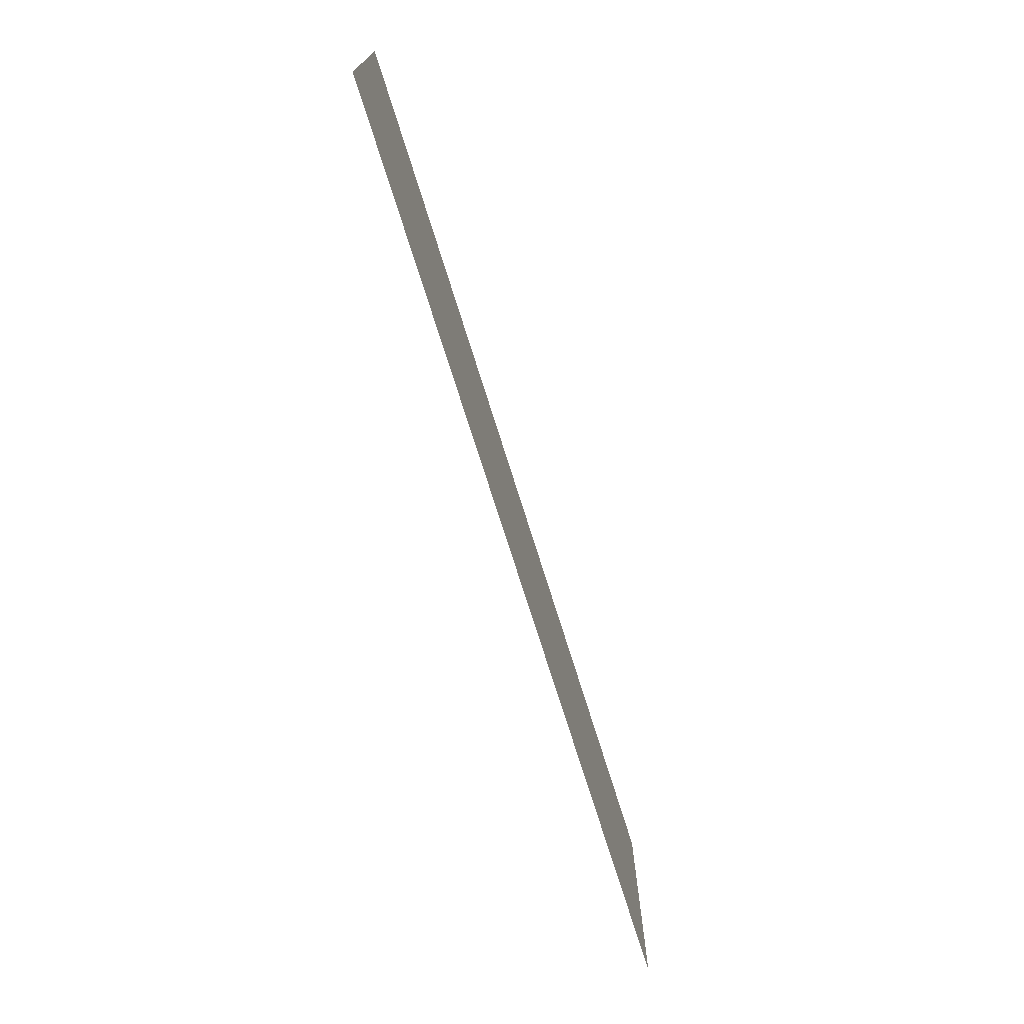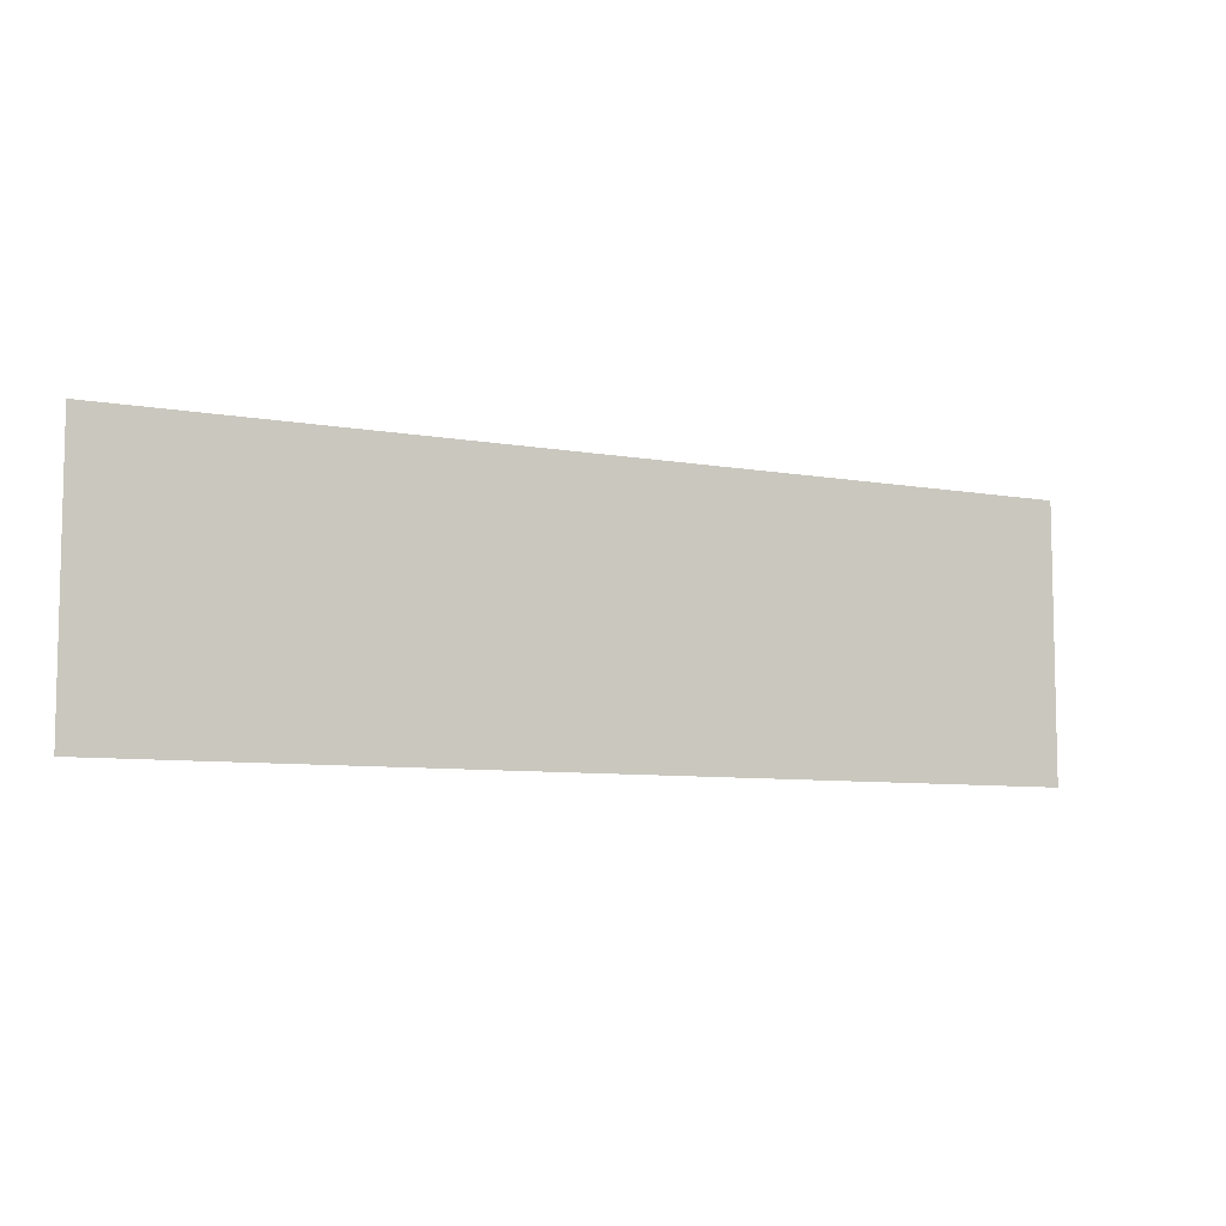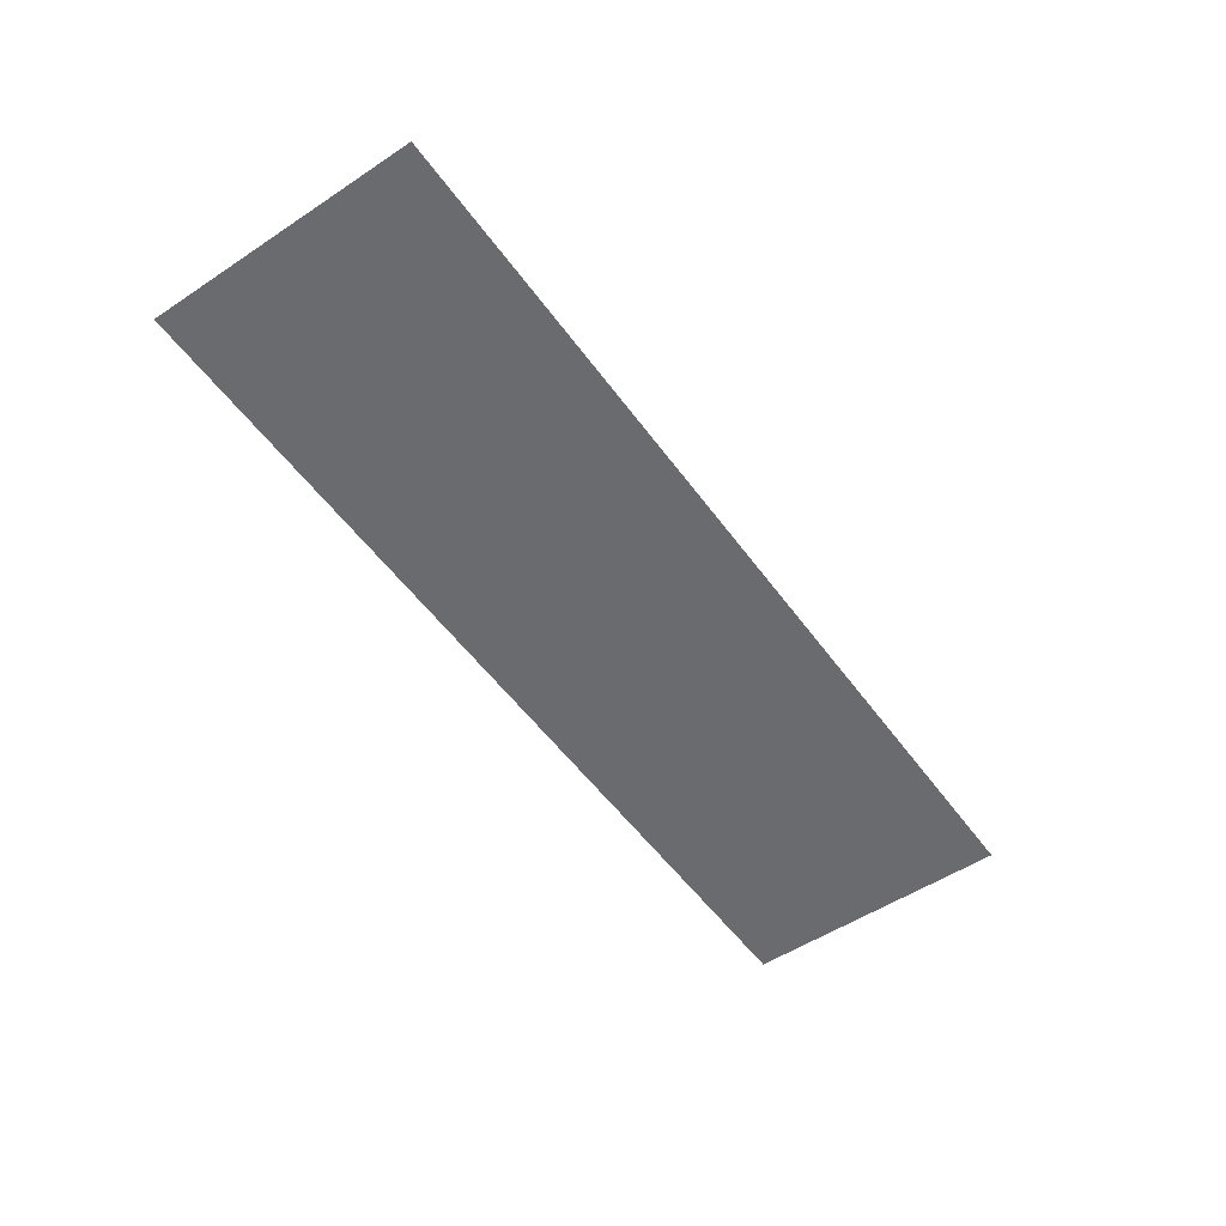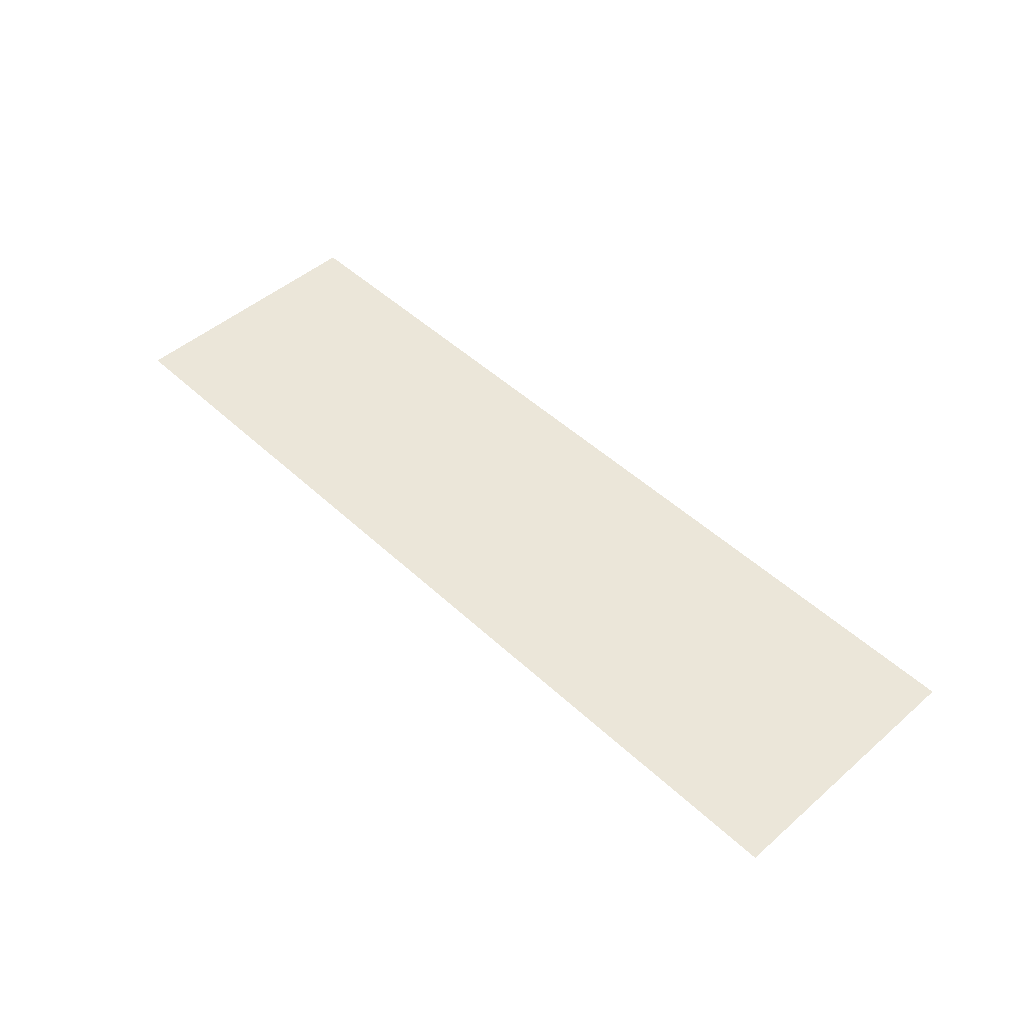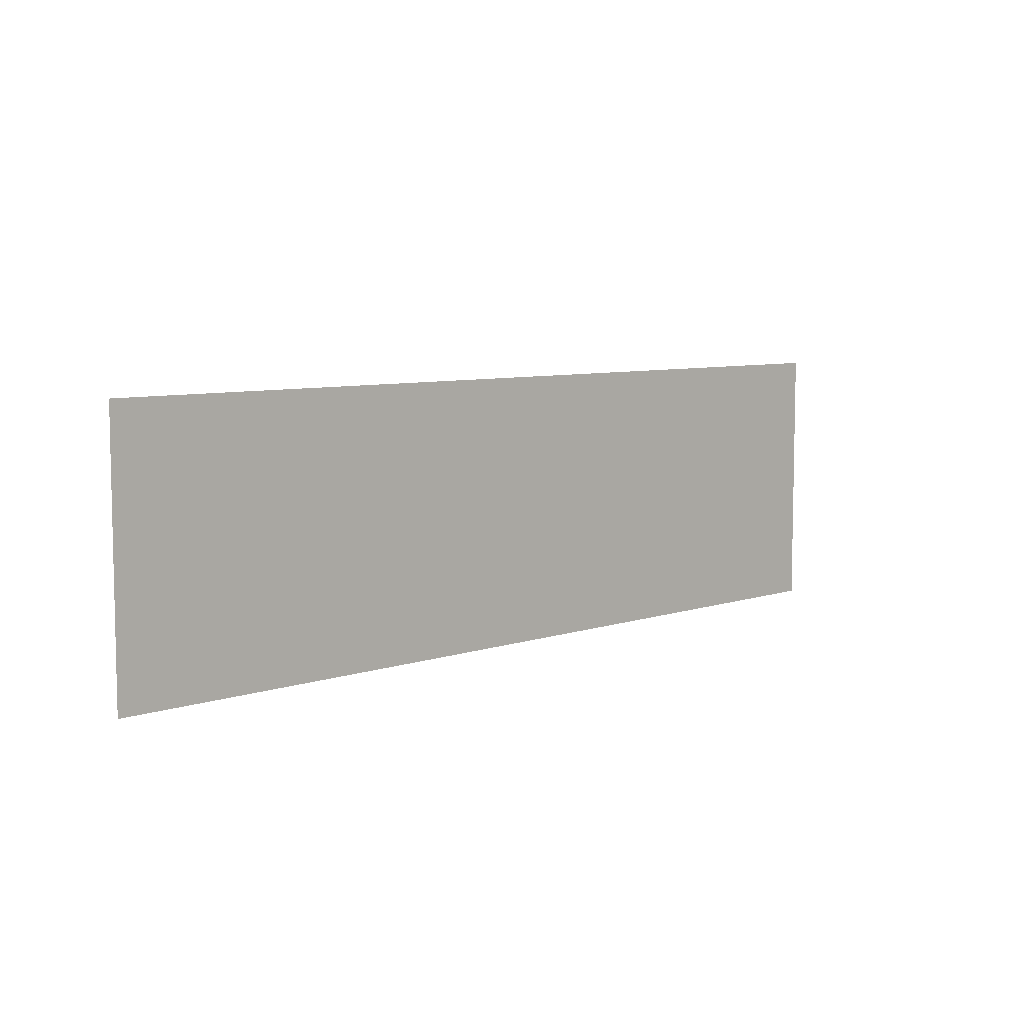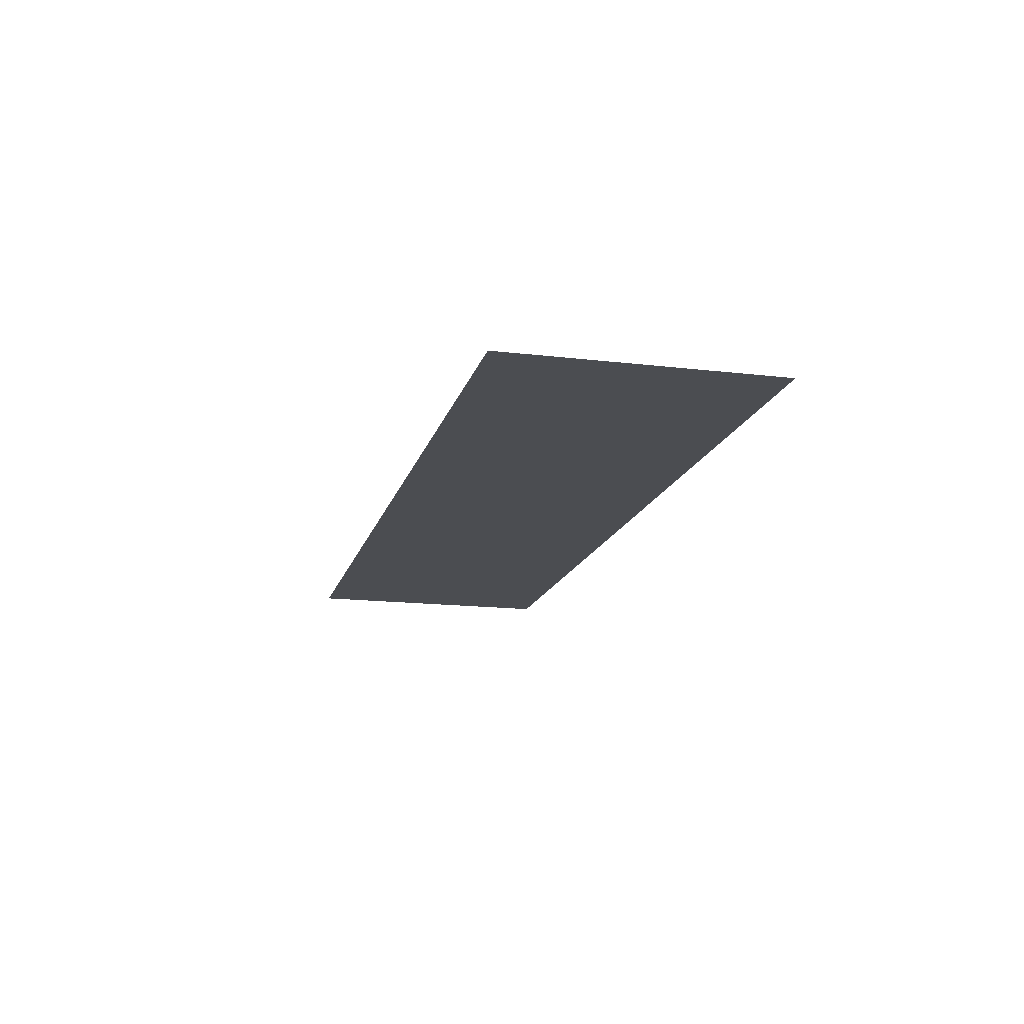
<metadata>
{"format":"obj","ext":"obj","renderer":"f3d","projection":"perspective","resolution":1024,"background":"white","views":[{"elev":-72.3,"azim":107.3,"up":"+Z"},{"elev":-7.6,"azim":152.9,"up":"+Z"},{"elev":-53.4,"azim":125.2,"up":"+Y"},{"elev":48.4,"azim":46.0,"up":"+Y"},{"elev":7.2,"azim":-44.2,"up":"+Z"},{"elev":-15.9,"azim":76.1,"up":"+Y"}]}
</metadata>
<code>
o DrawermeshDresserDrawer_220_1_1_GeomSubset_0
v 0.4493 -0.2527 0.22
v -0.4368 -0.2527 0.22
v -0.4368 -0.2527 0.4784
v 0.4493 -0.2527 0.4784
v -0.5043 -0.2156 0.4798
v -0.5043 -0.2388 0.4798
v -0.5043 -0.2388 0.2134
v -0.5043 -0.2156 0.2134
v 0.523 -0.2156 0.2134
v 0.523 -0.2388 0.2134
v 0.523 -0.2388 0.4798
v 0.523 -0.2156 0.4798
v 0.5119 -0.2491 0.2134
v -0.4932 -0.2491 0.2134
v -0.4932 -0.2491 0.4798
v 0.5119 -0.2491 0.4798
v 0.5119 -0.2156 0.4851
v 0.5119 -0.2388 0.4851
v -0.4932 -0.2388 0.4851
v -0.4932 -0.2156 0.4851
v 0.4596 0.1719 0.4707
v 0.4596 0.1719 0.2382
v -0.4409 0.1719 0.2382
v -0.4409 0.1719 0.4707
v -0.4932 -0.2156 0.208
v -0.4932 -0.2388 0.208
v 0.5119 -0.2388 0.208
v 0.5119 -0.2156 0.208
v -0.4932 -0.2053 0.4798
v 0.5119 -0.2053 0.4798
v -0.4932 -0.2053 0.2134
v 0.5119 -0.2053 0.2134
v 0.493 -0.2053 0.4707
v -0.4744 -0.2053 0.4707
v 0.493 -0.2053 0.2224
v -0.4744 -0.2053 0.2224
v 0.493 0.2031 0.2224
v 0.493 0.2031 0.4707
v -0.4744 0.2031 0.4707
v -0.4744 0.2031 0.2224
v -0.4409 -0.1742 0.2382
v -0.4409 -0.1742 0.4707
v 0.4596 -0.1742 0.4707
v 0.4596 -0.1742 0.2382
f 1 3 2
f 1 4 3

</code>
